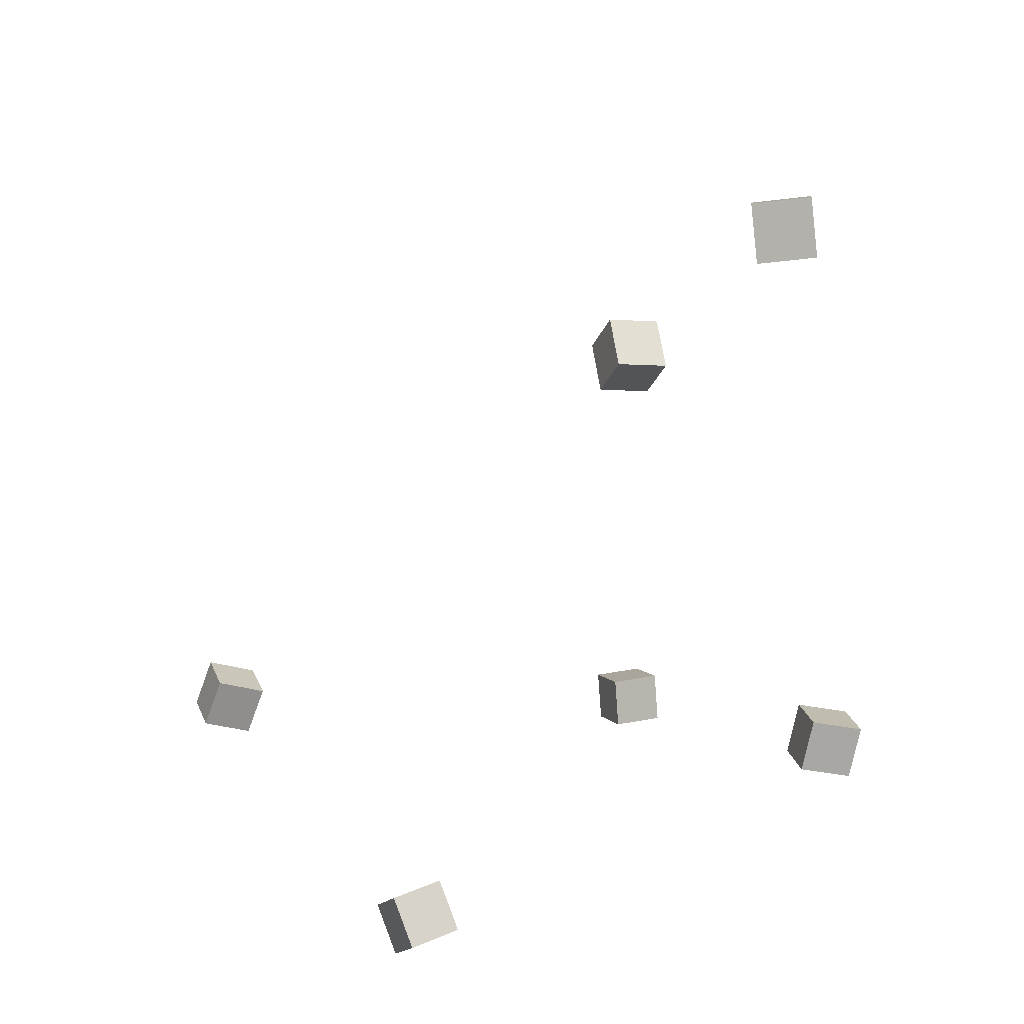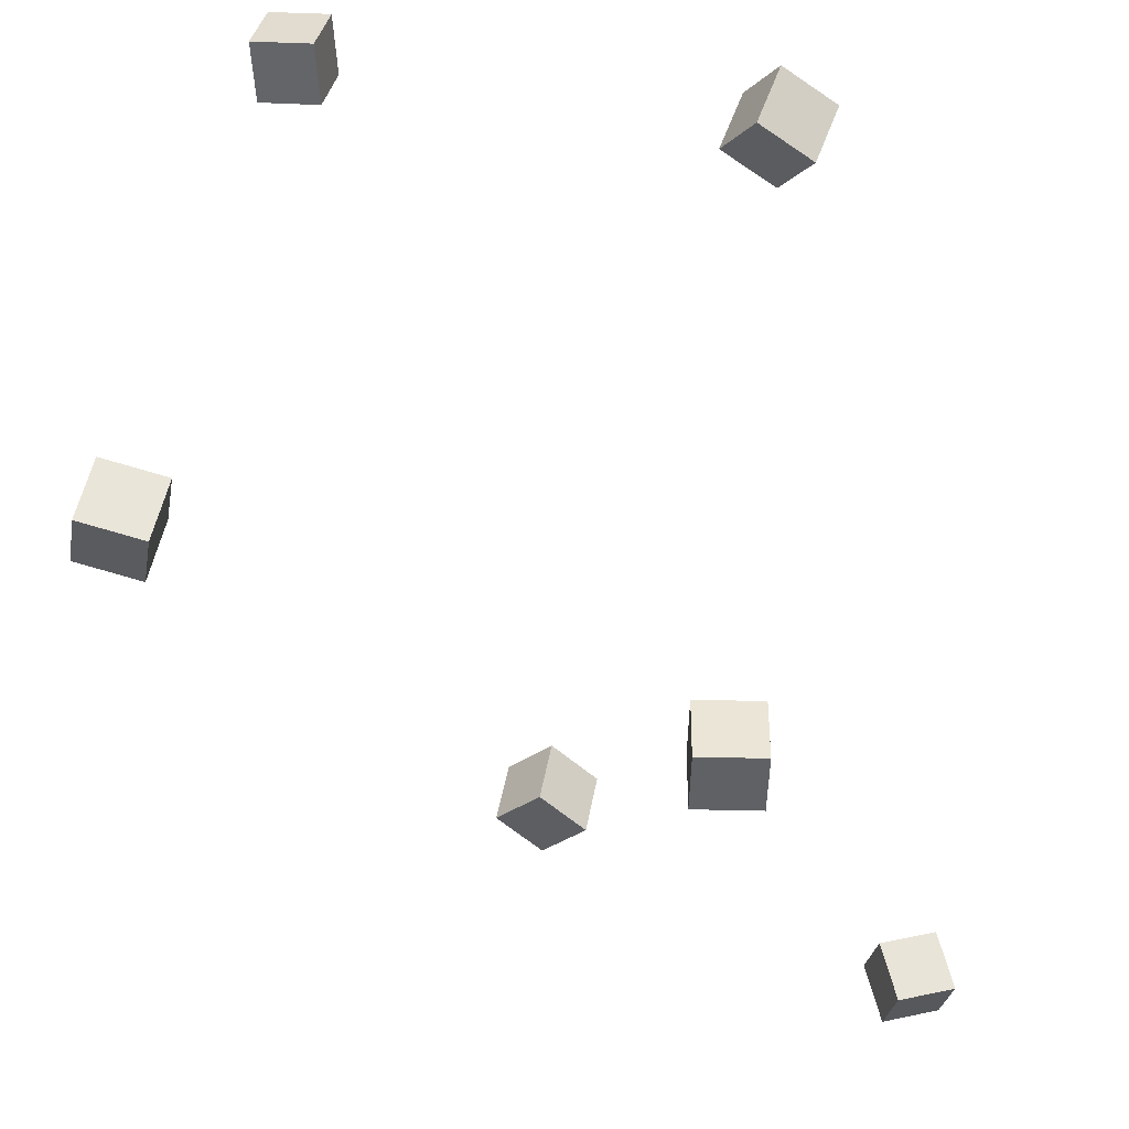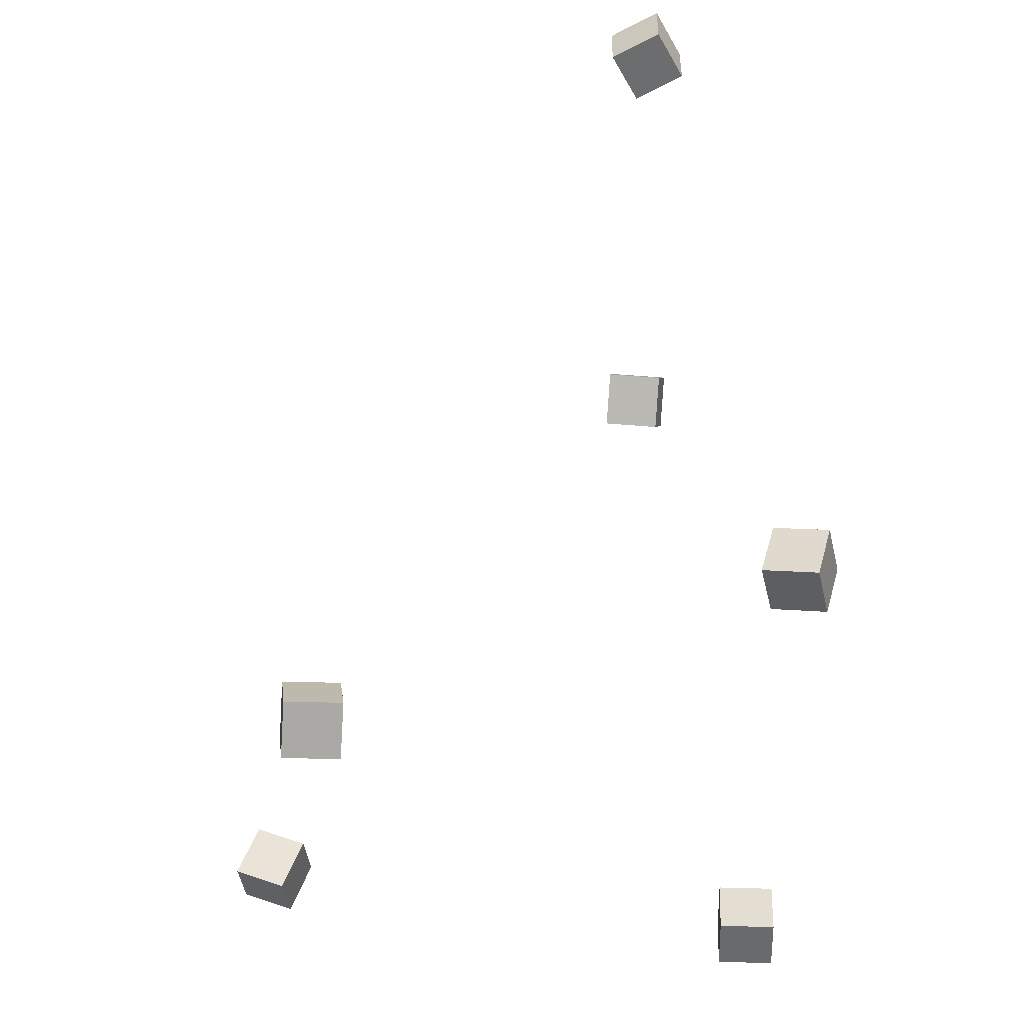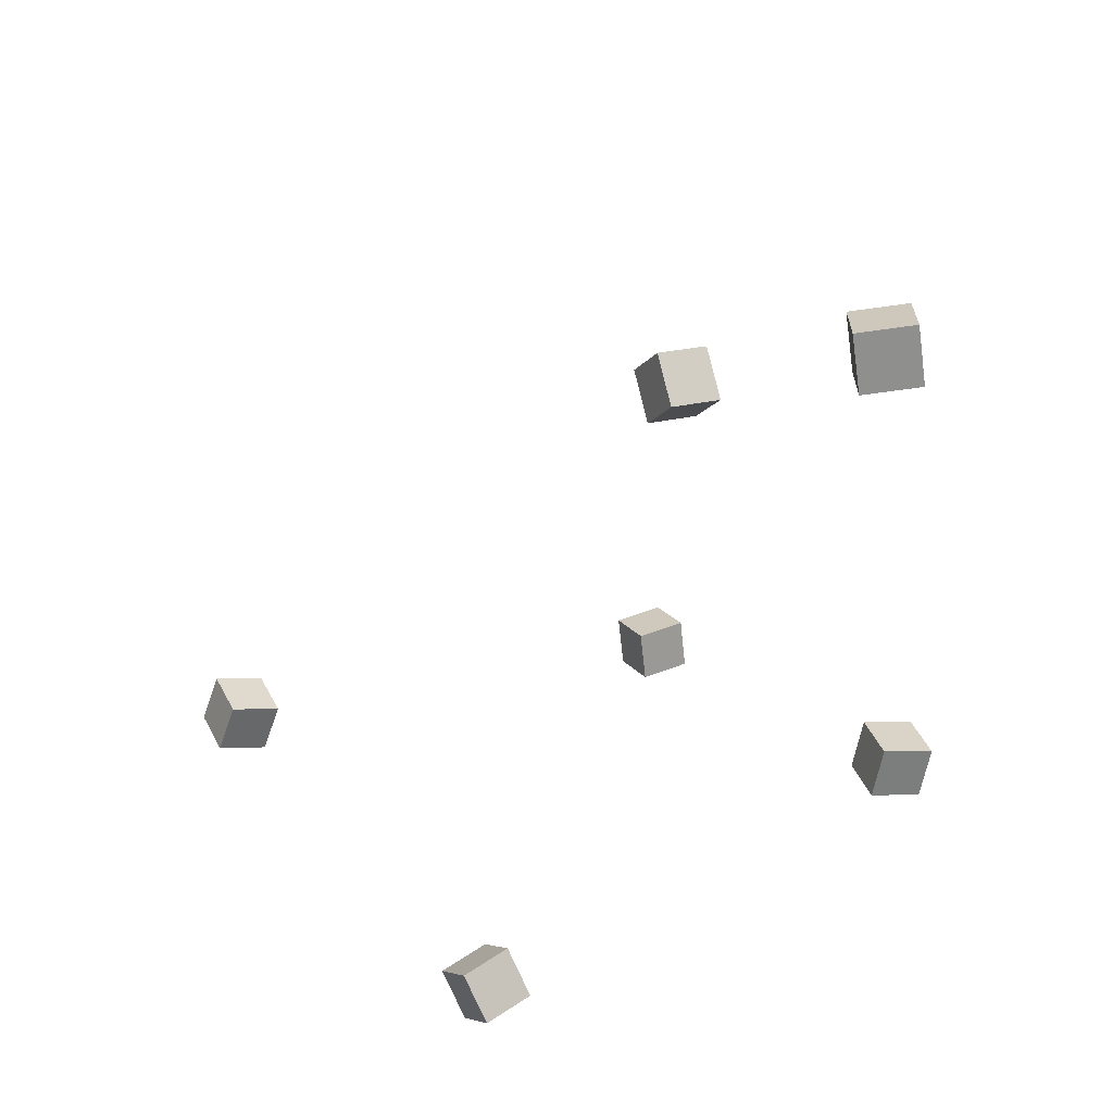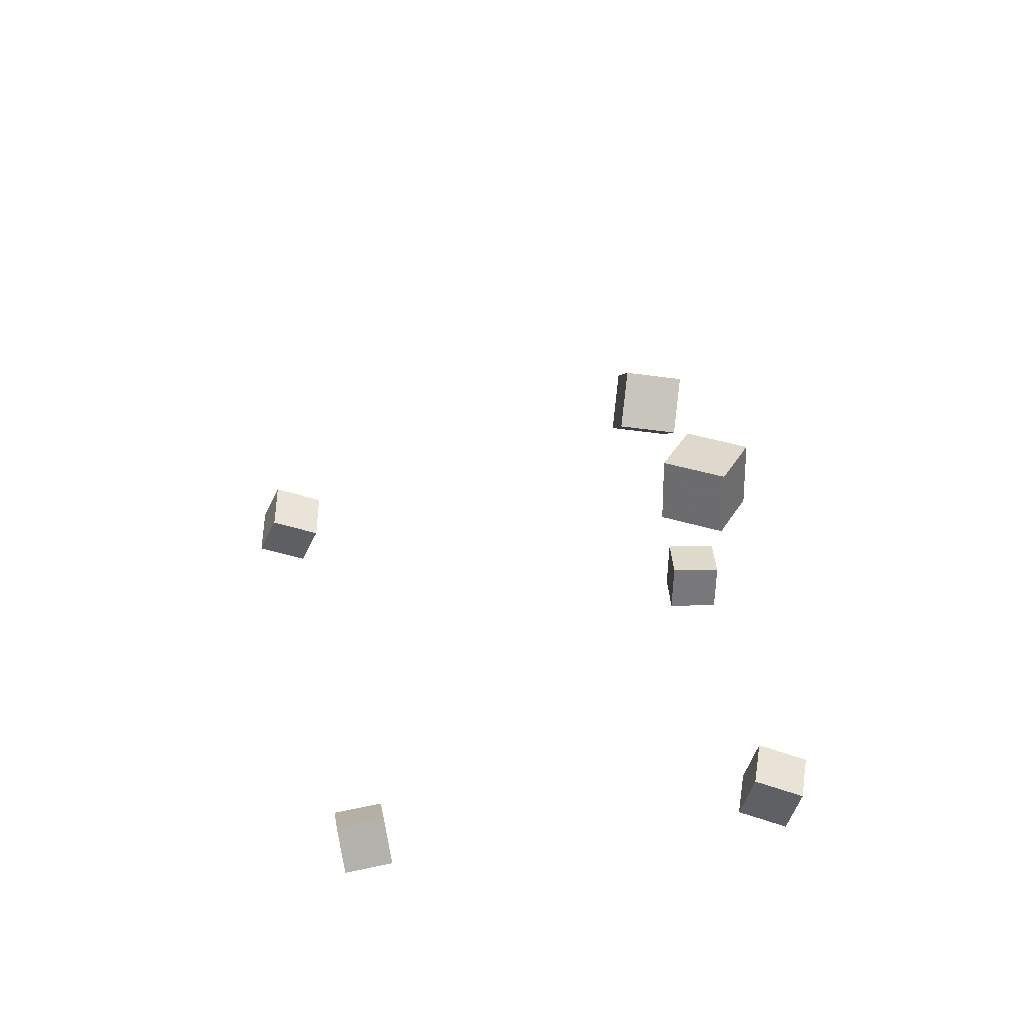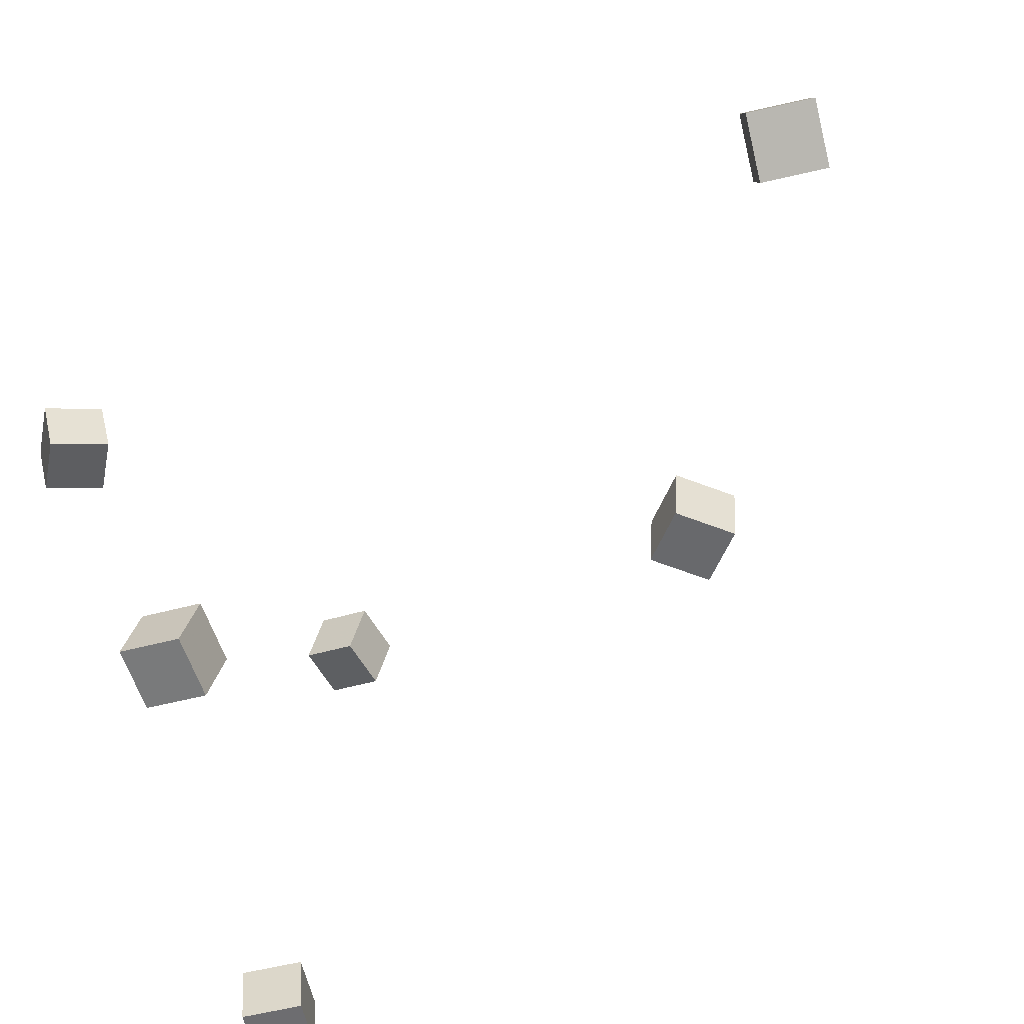
<metadata>
{"format":"obj","ext":"obj","renderer":"f3d","projection":"perspective","resolution":1024,"background":"white","views":[{"elev":25.7,"azim":81.0,"up":"+Y"},{"elev":-32.8,"azim":8.8,"up":"+Z"},{"elev":-35.4,"azim":104.4,"up":"+Y"},{"elev":41.3,"azim":74.3,"up":"+Y"},{"elev":50.9,"azim":100.1,"up":"+Y"},{"elev":-65.8,"azim":120.2,"up":"+Z"}]}
</metadata>
<code>
v -0.08364 0.08868 -0.1989
v -0.07521 0.09712 -0.1477
v -0.05199 0.129 -0.2108
v -0.04356 0.1375 -0.1595
v -0.04226 0.0558 -0.2003
v -0.03383 0.06424 -0.1491
v -0.01061 0.09615 -0.2122
v -0.002178 0.1046 -0.1609
f 1.0 7.0 5.0
f 1.0 3.0 7.0
f 1.0 4.0 3.0
f 1.0 2.0 4.0
f 3.0 8.0 7.0
f 3.0 4.0 8.0
f 5.0 7.0 8.0
f 5.0 8.0 6.0
f 1.0 5.0 6.0
f 1.0 6.0 2.0
f 2.0 6.0 8.0
f 2.0 8.0 4.0
v 0.2294 -0.4052 0.04068
v 0.1913 -0.4389 0.054
v 0.1987 -0.3648 0.0549
v 0.1606 -0.3985 0.06822
v 0.2487 -0.4077 0.08943
v 0.2105 -0.4414 0.1028
v 0.218 -0.3674 0.1037
v 0.1799 -0.401 0.117
f 9.0 15.0 13.0
f 9.0 11.0 15.0
f 9.0 12.0 11.0
f 9.0 10.0 12.0
f 11.0 16.0 15.0
f 11.0 12.0 16.0
f 13.0 15.0 16.0
f 13.0 16.0 14.0
f 9.0 13.0 14.0
f 9.0 14.0 10.0
f 10.0 14.0 16.0
f 10.0 16.0 12.0
v 0.2269 0.2927 -0.2914
v 0.2144 0.2852 -0.2409
v 0.2105 0.3426 -0.288
v 0.198 0.3351 -0.2376
v 0.2752 0.3076 -0.2772
v 0.2628 0.3002 -0.2267
v 0.2588 0.3575 -0.2739
v 0.2463 0.3501 -0.2234
f 17.0 23.0 21.0
f 17.0 19.0 23.0
f 17.0 20.0 19.0
f 17.0 18.0 20.0
f 19.0 24.0 23.0
f 19.0 20.0 24.0
f 21.0 23.0 24.0
f 21.0 24.0 22.0
f 17.0 21.0 22.0
f 17.0 22.0 18.0
f 18.0 22.0 24.0
f 18.0 24.0 20.0
v -0.2004 -0.3816 0.2392
v -0.1929 -0.3623 0.287
v -0.2046 -0.3331 0.2203
v -0.1971 -0.3138 0.268
v -0.149 -0.3805 0.2307
v -0.1415 -0.3612 0.2784
v -0.1533 -0.332 0.2118
v -0.1457 -0.3127 0.2595
f 25.0 31.0 29.0
f 25.0 27.0 31.0
f 25.0 28.0 27.0
f 25.0 26.0 28.0
f 27.0 32.0 31.0
f 27.0 28.0 32.0
f 29.0 31.0 32.0
f 29.0 32.0 30.0
f 25.0 29.0 30.0
f 25.0 30.0 26.0
f 26.0 30.0 32.0
f 26.0 32.0 28.0
v 0.1201 -0.3091 -0.3773
v 0.1186 -0.297 -0.3265
v 0.1113 -0.2591 -0.3896
v 0.1098 -0.247 -0.3387
v 0.1716 -0.3002 -0.378
v 0.1702 -0.288 -0.3271
v 0.1628 -0.2502 -0.3902
v 0.1614 -0.238 -0.3394
f 33.0 39.0 37.0
f 33.0 35.0 39.0
f 33.0 36.0 35.0
f 33.0 34.0 36.0
f 35.0 40.0 39.0
f 35.0 36.0 40.0
f 37.0 39.0 40.0
f 37.0 40.0 38.0
f 33.0 37.0 38.0
f 33.0 38.0 34.0
f 34.0 38.0 40.0
f 34.0 40.0 36.0
v -0.2685 -0.4679 -0.2537
v -0.2572 -0.4655 -0.2026
v -0.2849 -0.4181 -0.2524
v -0.2736 -0.4158 -0.2012
v -0.22 -0.4516 -0.2651
v -0.2088 -0.4492 -0.214
v -0.2364 -0.4018 -0.2637
v -0.2252 -0.3995 -0.2126
f 41.0 47.0 45.0
f 41.0 43.0 47.0
f 41.0 44.0 43.0
f 41.0 42.0 44.0
f 43.0 48.0 47.0
f 43.0 44.0 48.0
f 45.0 47.0 48.0
f 45.0 48.0 46.0
f 41.0 45.0 46.0
f 41.0 46.0 42.0
f 42.0 46.0 48.0
f 42.0 48.0 44.0

</code>
